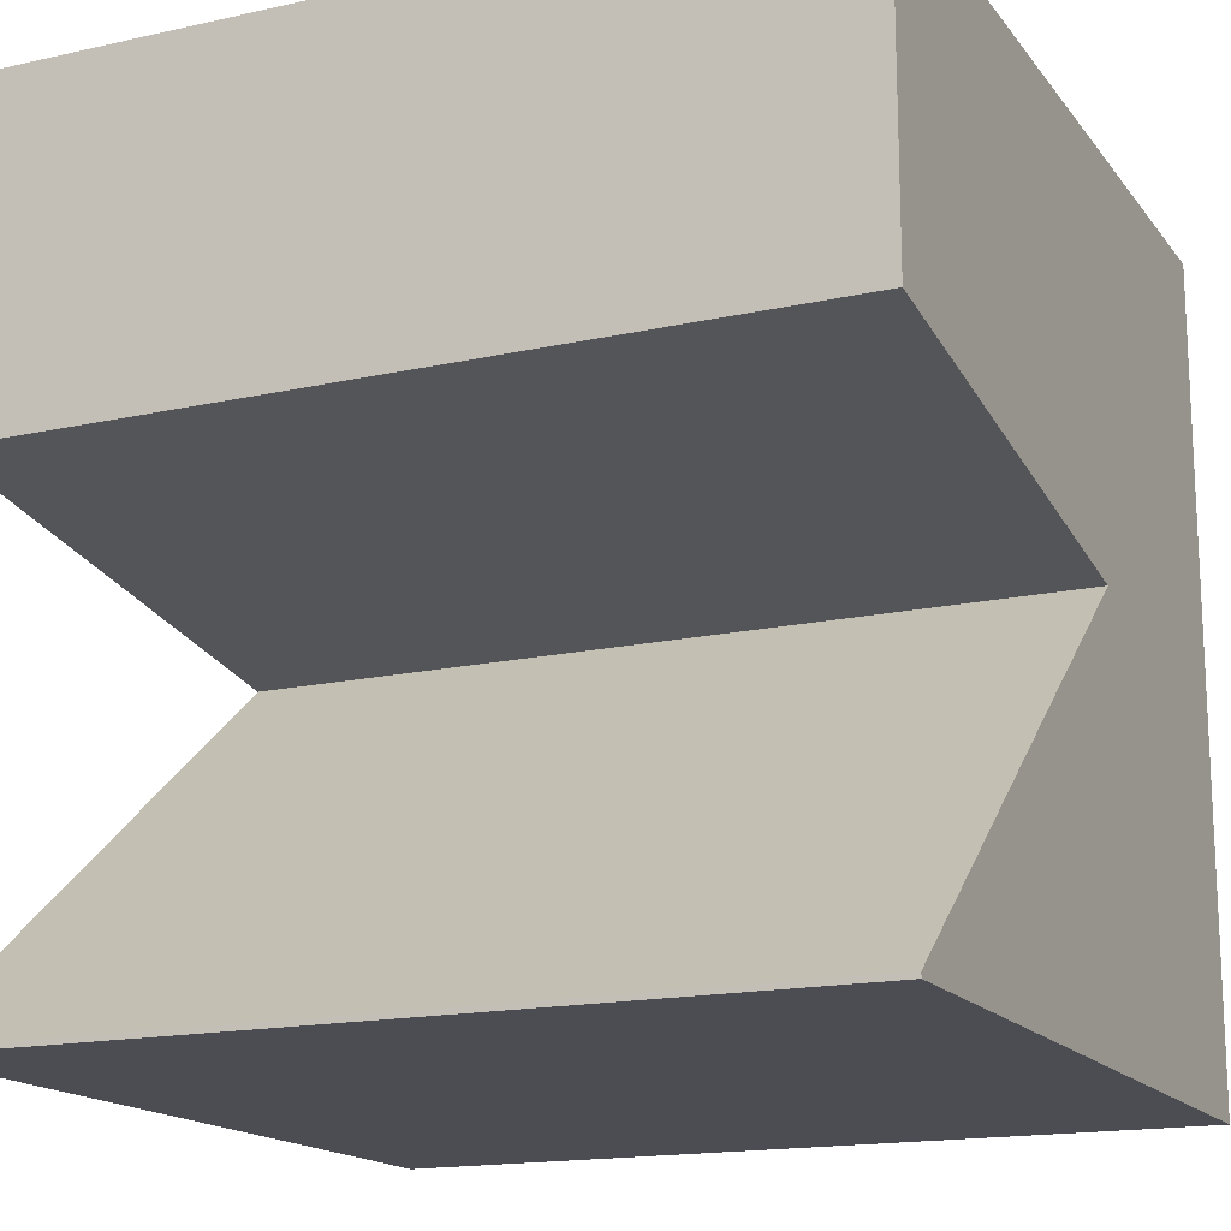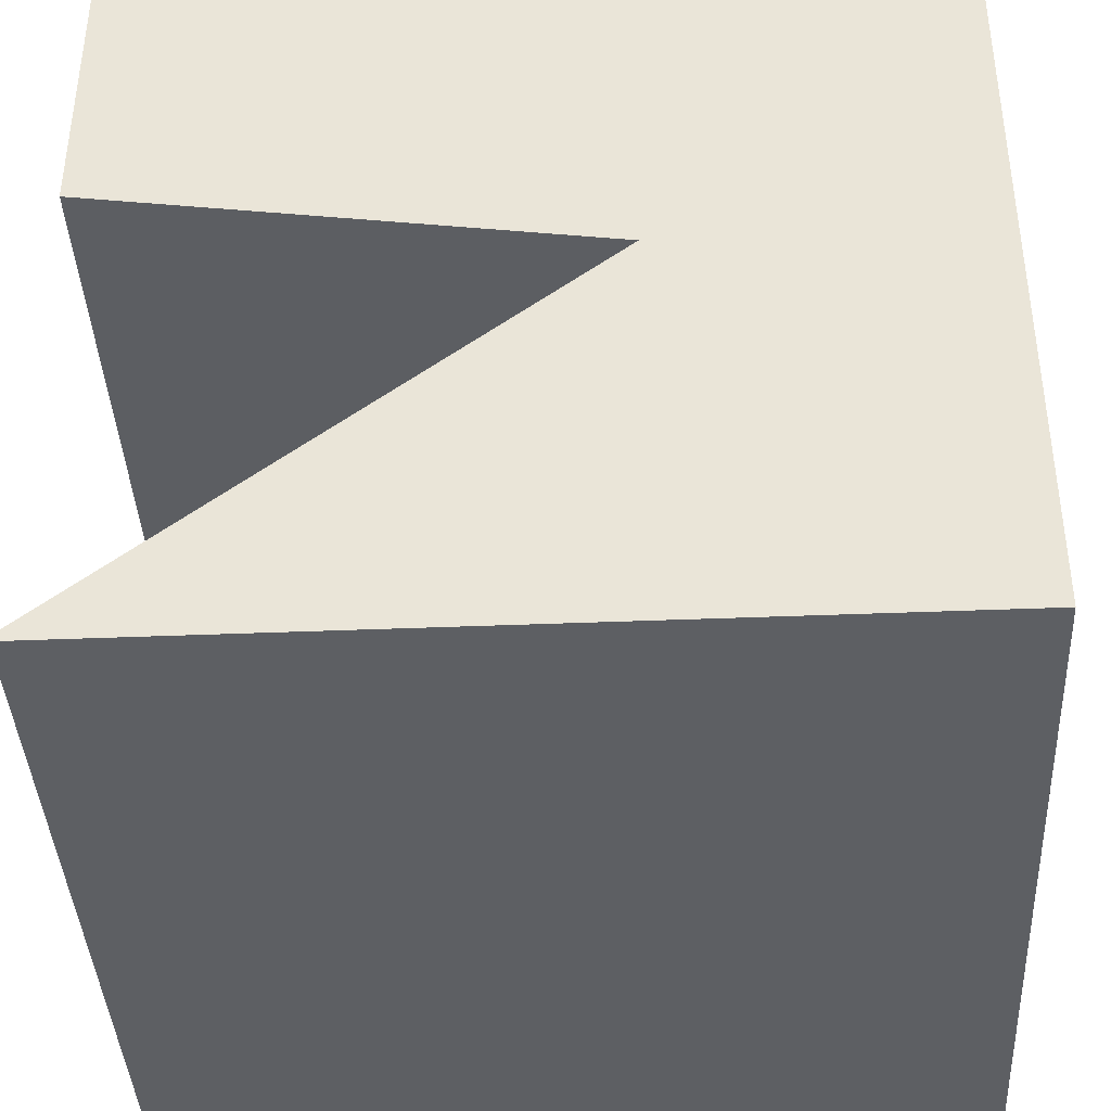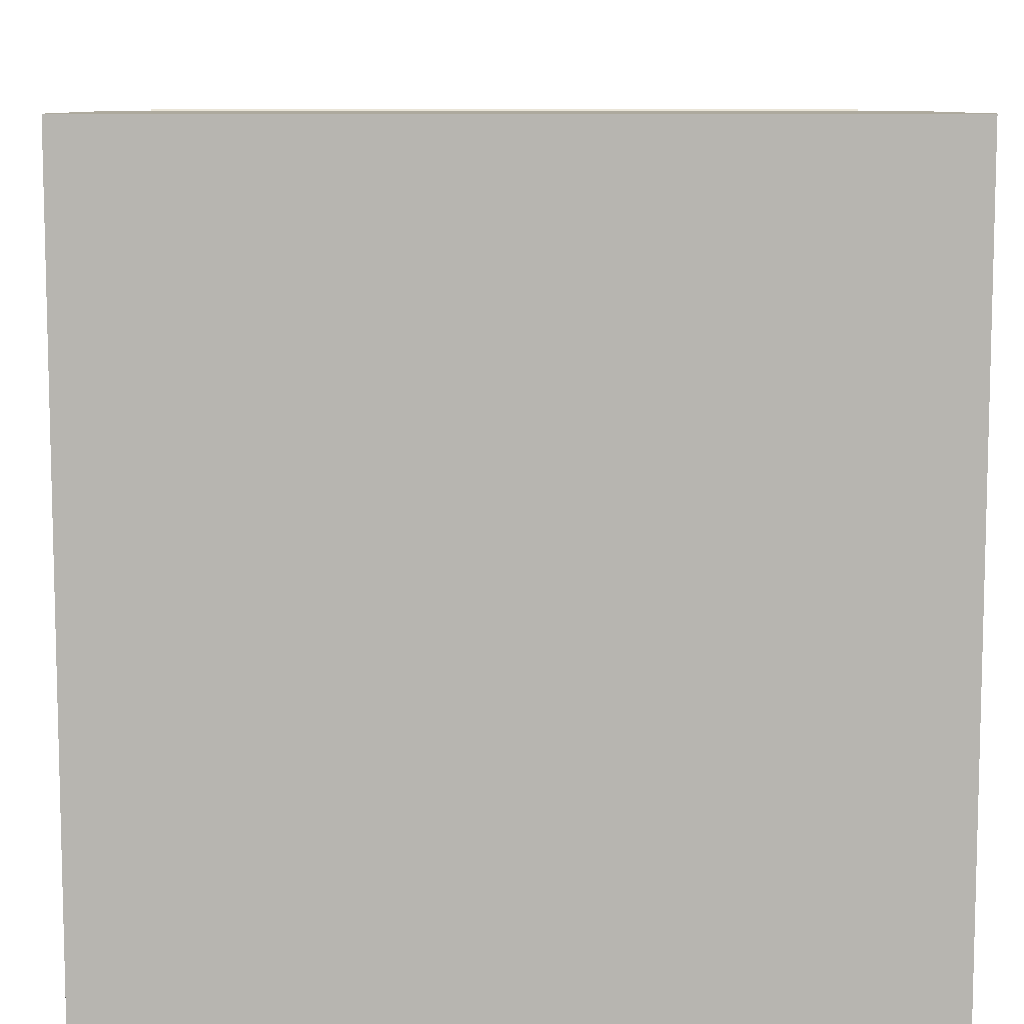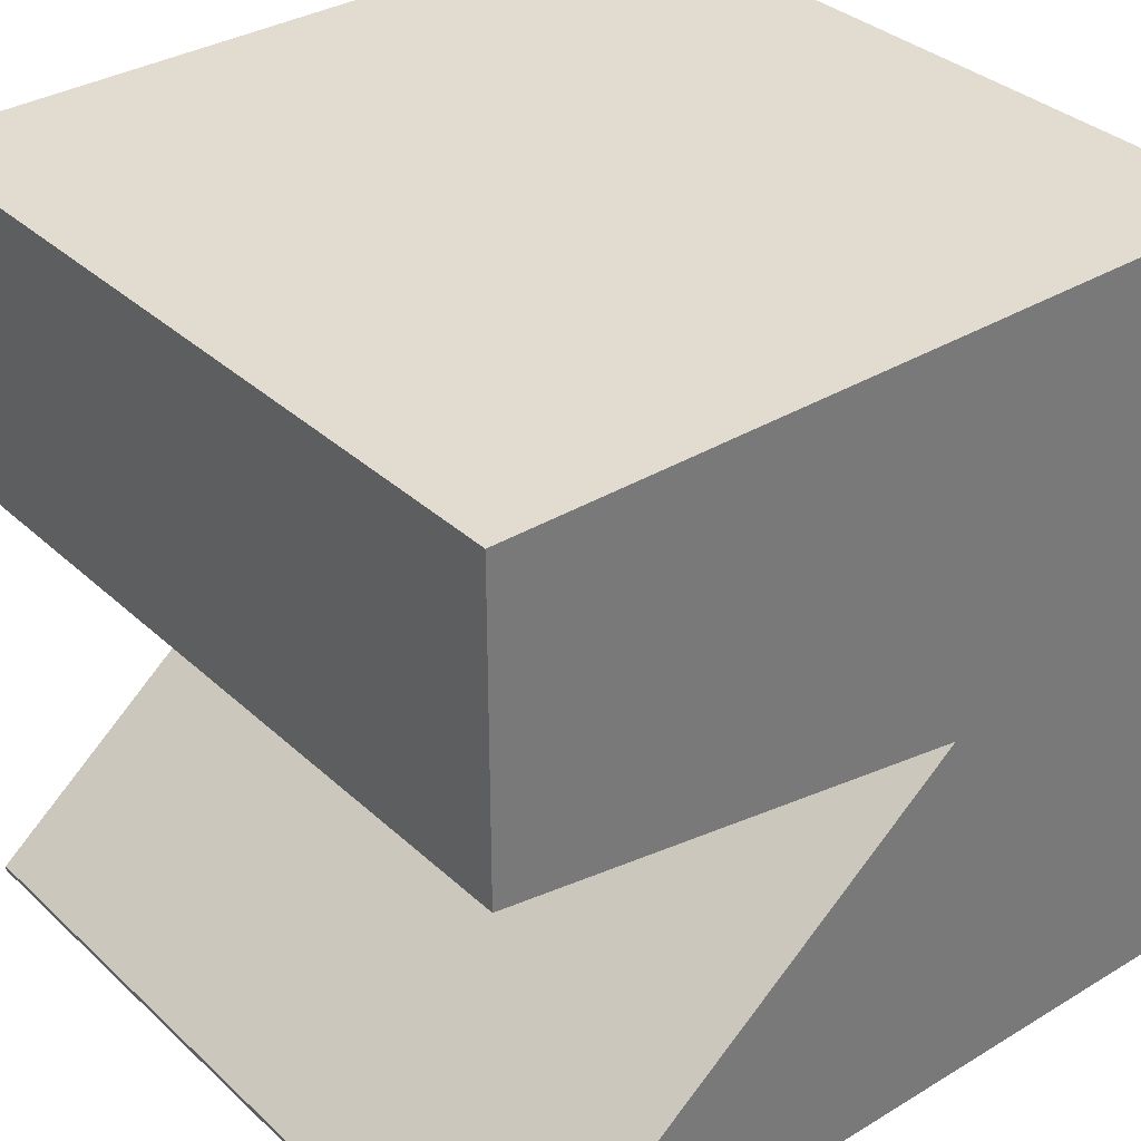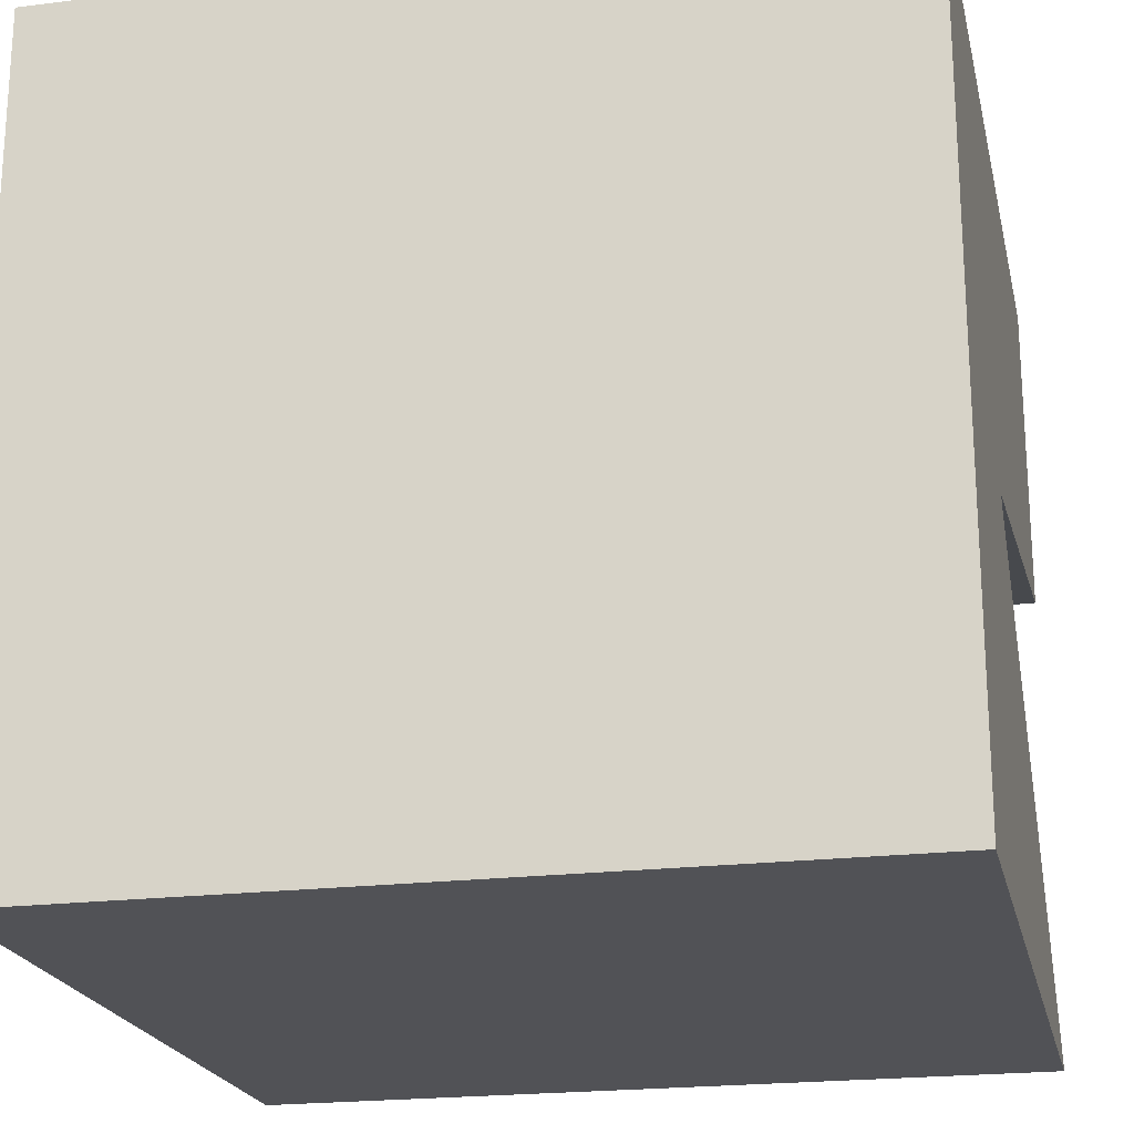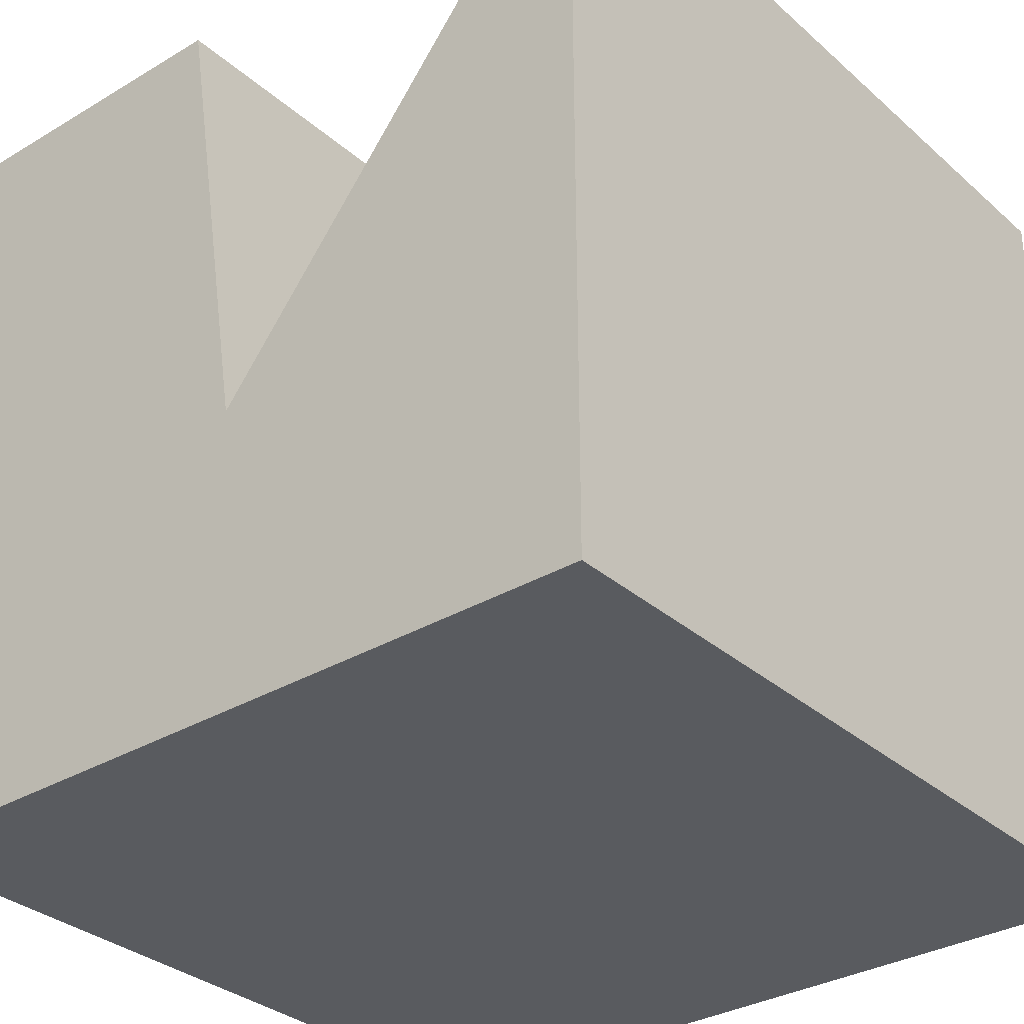
<metadata>
{"format":"obj","ext":"obj","renderer":"f3d","projection":"perspective","resolution":1024,"background":"white","views":[{"elev":-16.4,"azim":24.6,"up":"+Y"},{"elev":-39.9,"azim":92.9,"up":"+Y"},{"elev":8.9,"azim":178.9,"up":"+Z"},{"elev":34.2,"azim":50.8,"up":"+Y"},{"elev":-21.2,"azim":-167.6,"up":"+Y"},{"elev":-32.4,"azim":-50.3,"up":"+Z"}]}
</metadata>
<code>
o 立方体
v -1 -1 1
v -1 1 1
v -1 -1 -1
v -1 1 -1
v 1 -1 1
v 1 1 1
v 1 -1 -1
v 1 1 -1
v -1 0 -0.2218
v -1 0 -1
v 1 0 -1
v 1 0 -0.2218
v -1 0.1975 1
v -1 0.1849 -1
v 1 0.1849 -1
v 1 0.1975 1
v -1 -0.5 -1
v 1 -0.5 -1
v 1 -0.9877 1
v -1 -0.9877 1
f 13 2 4 14
f 14 4 8 15
f 15 8 6 16
f 16 6 2 13
f 3 7 5 1
f 8 4 2 6
f 19 12 9 20
f 18 11 12 19
f 17 10 11 18
f 20 9 10 17
f 12 16 13 9
f 11 15 16 12
f 10 14 15 11
f 9 13 14 10
f 1 20 17 3
f 3 17 18 7
f 7 18 19 5
f 5 19 20 1

</code>
